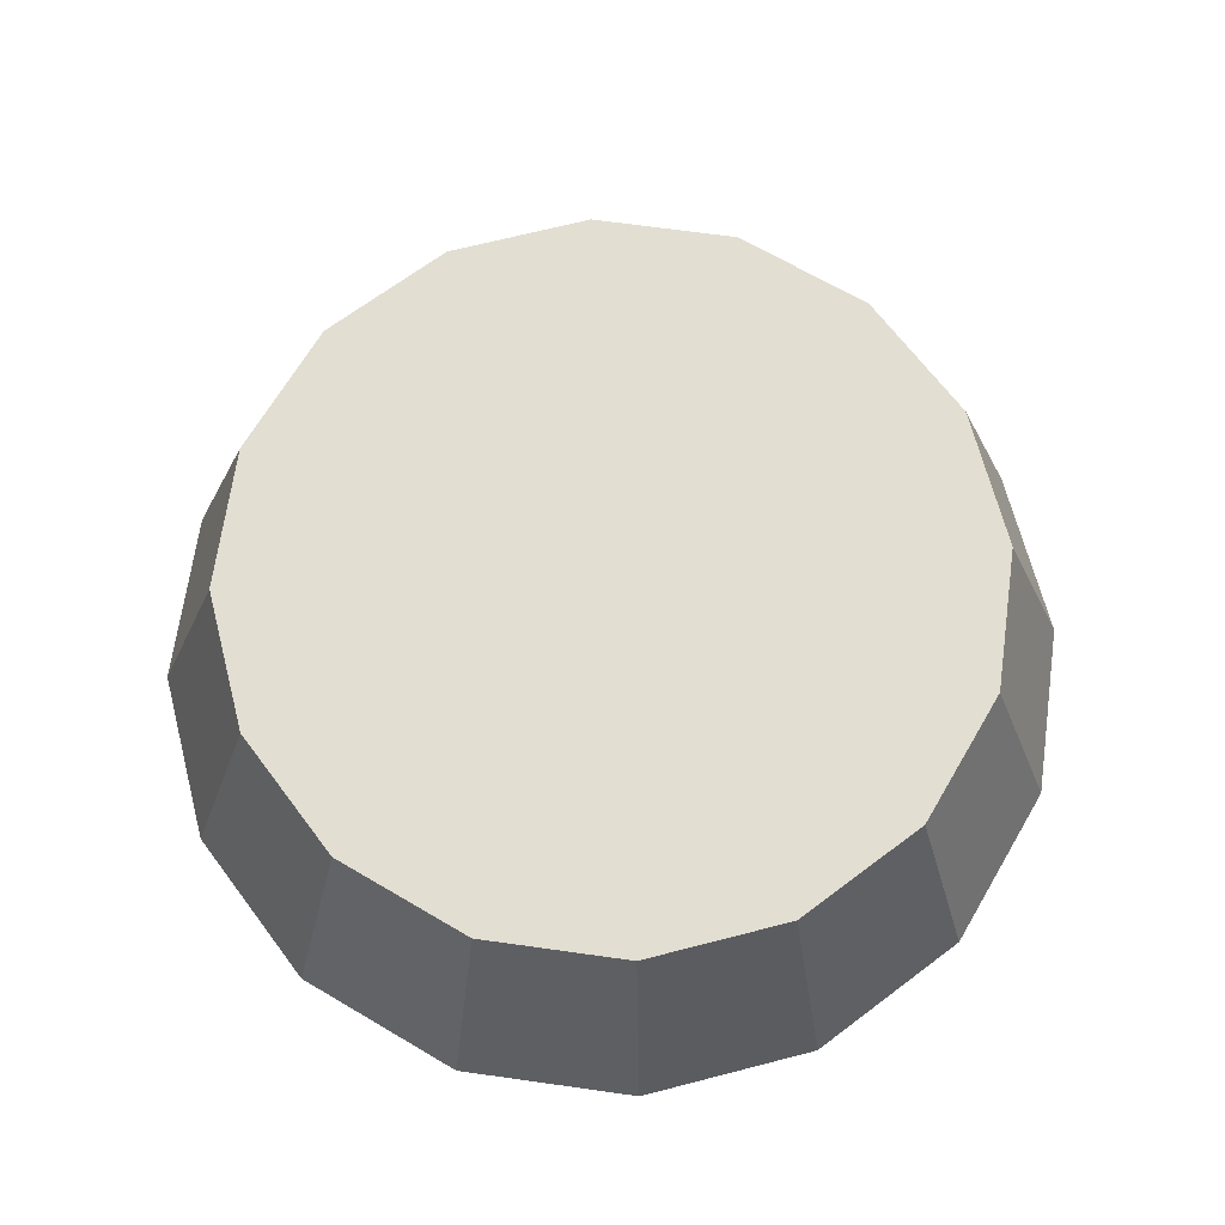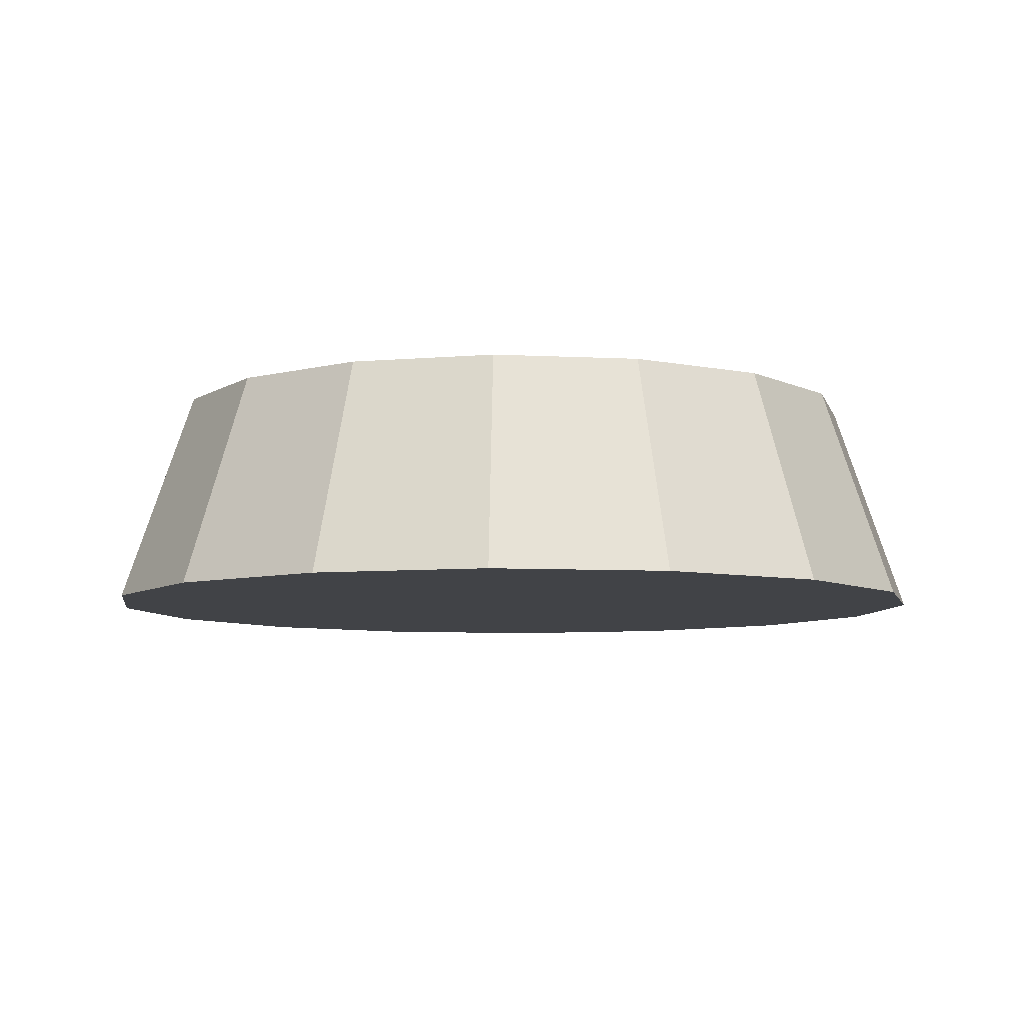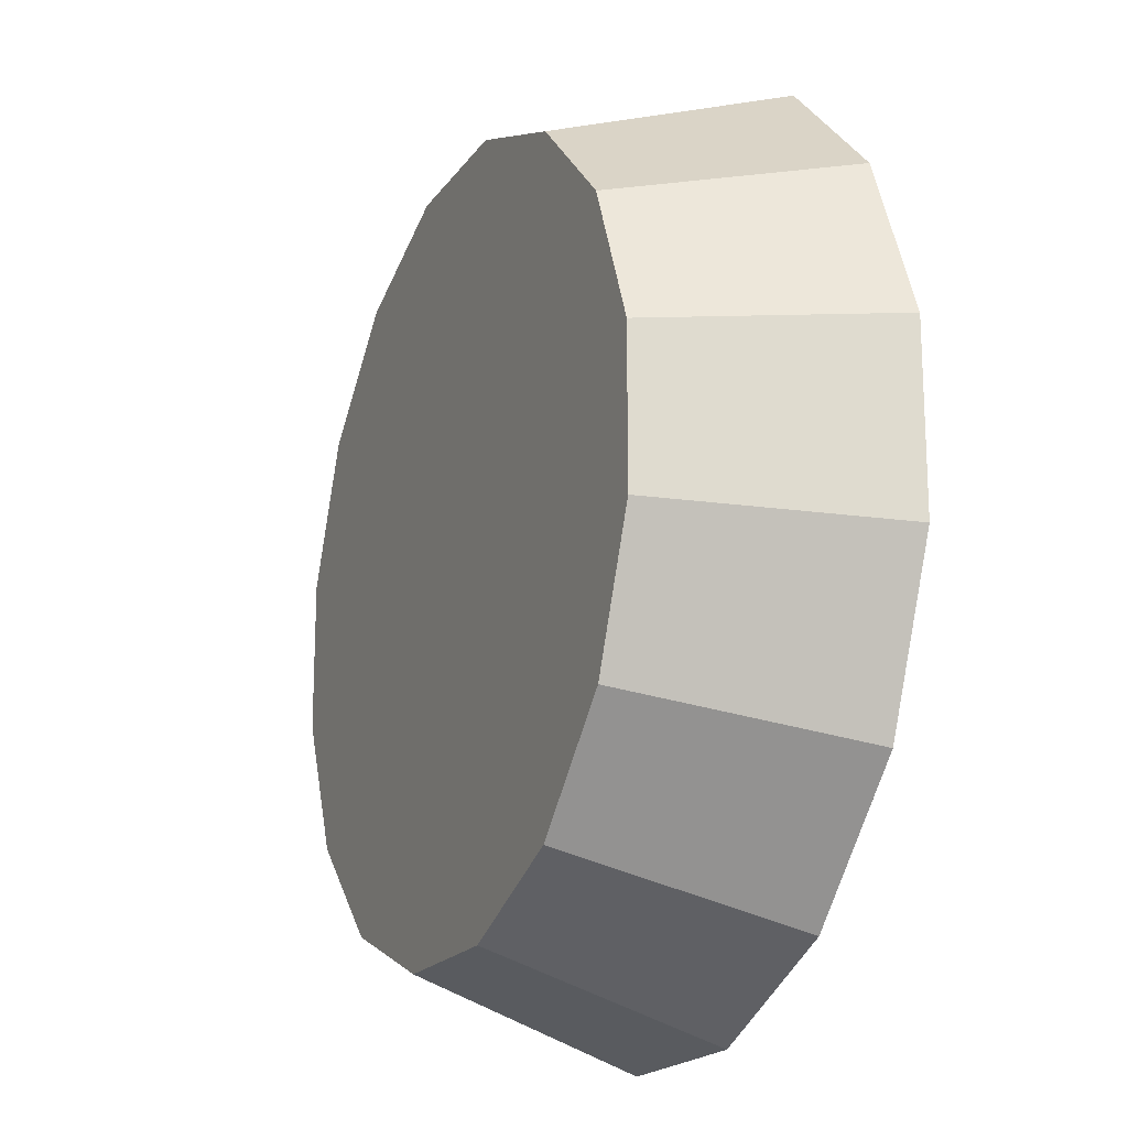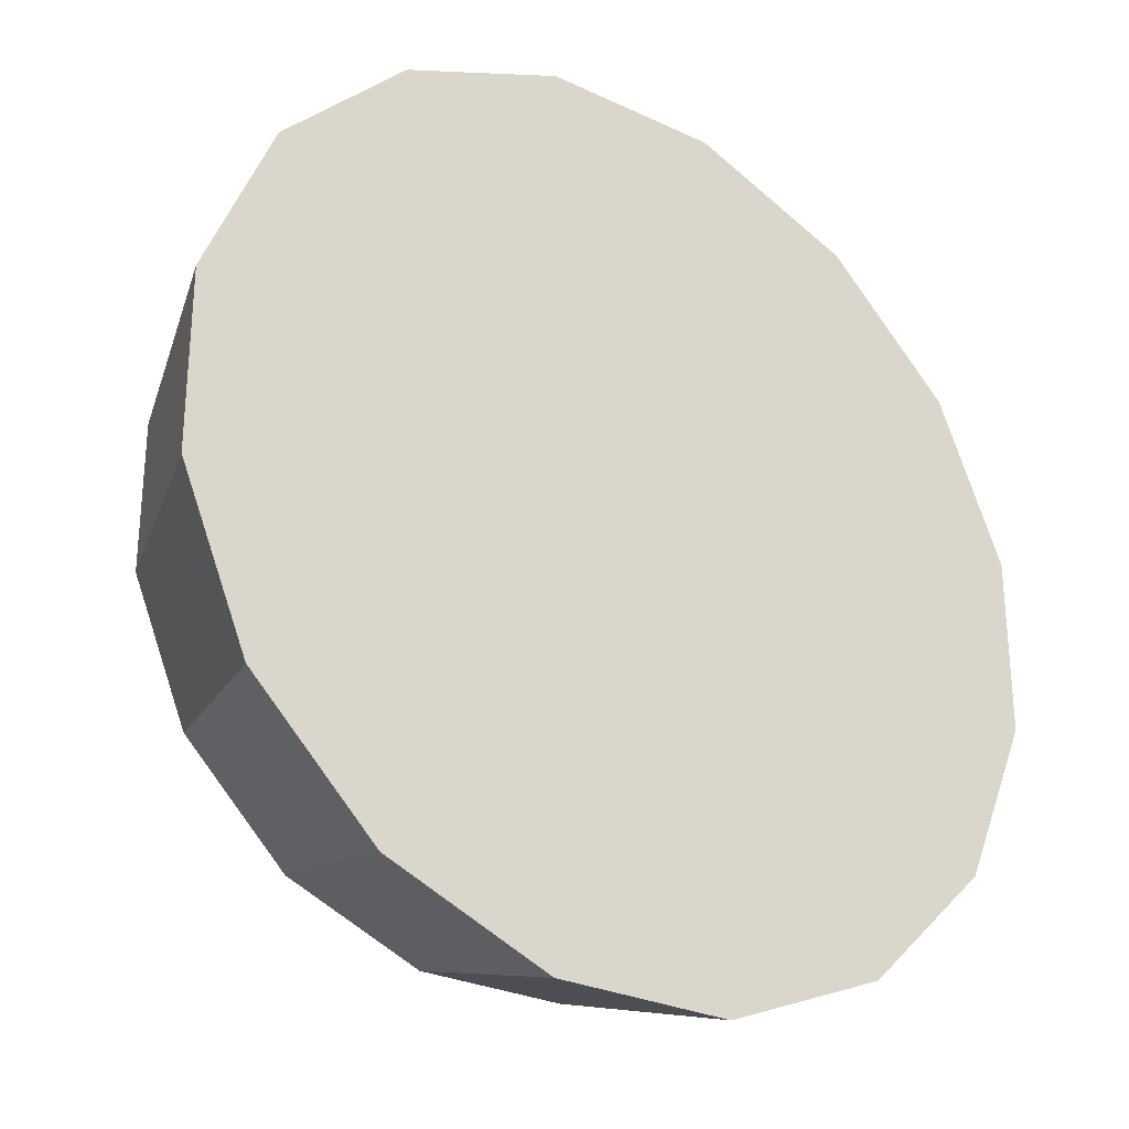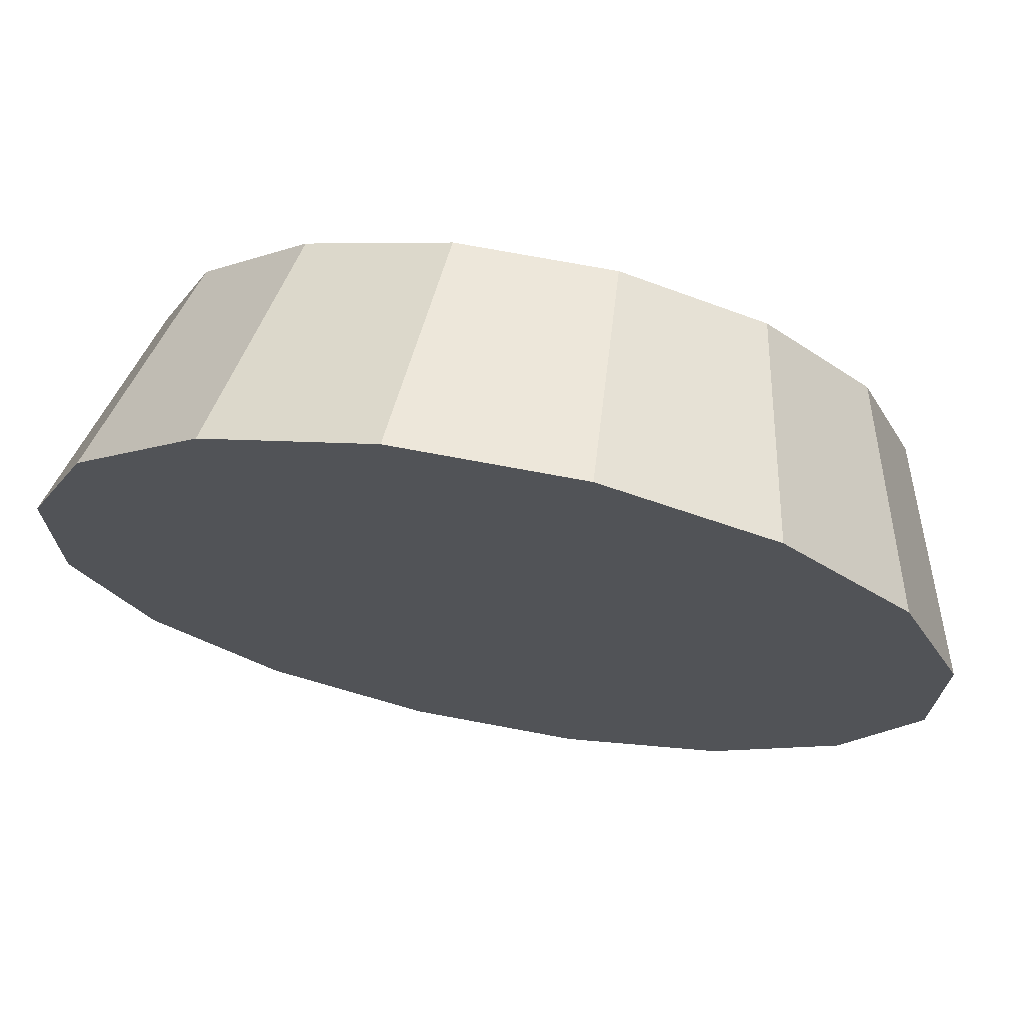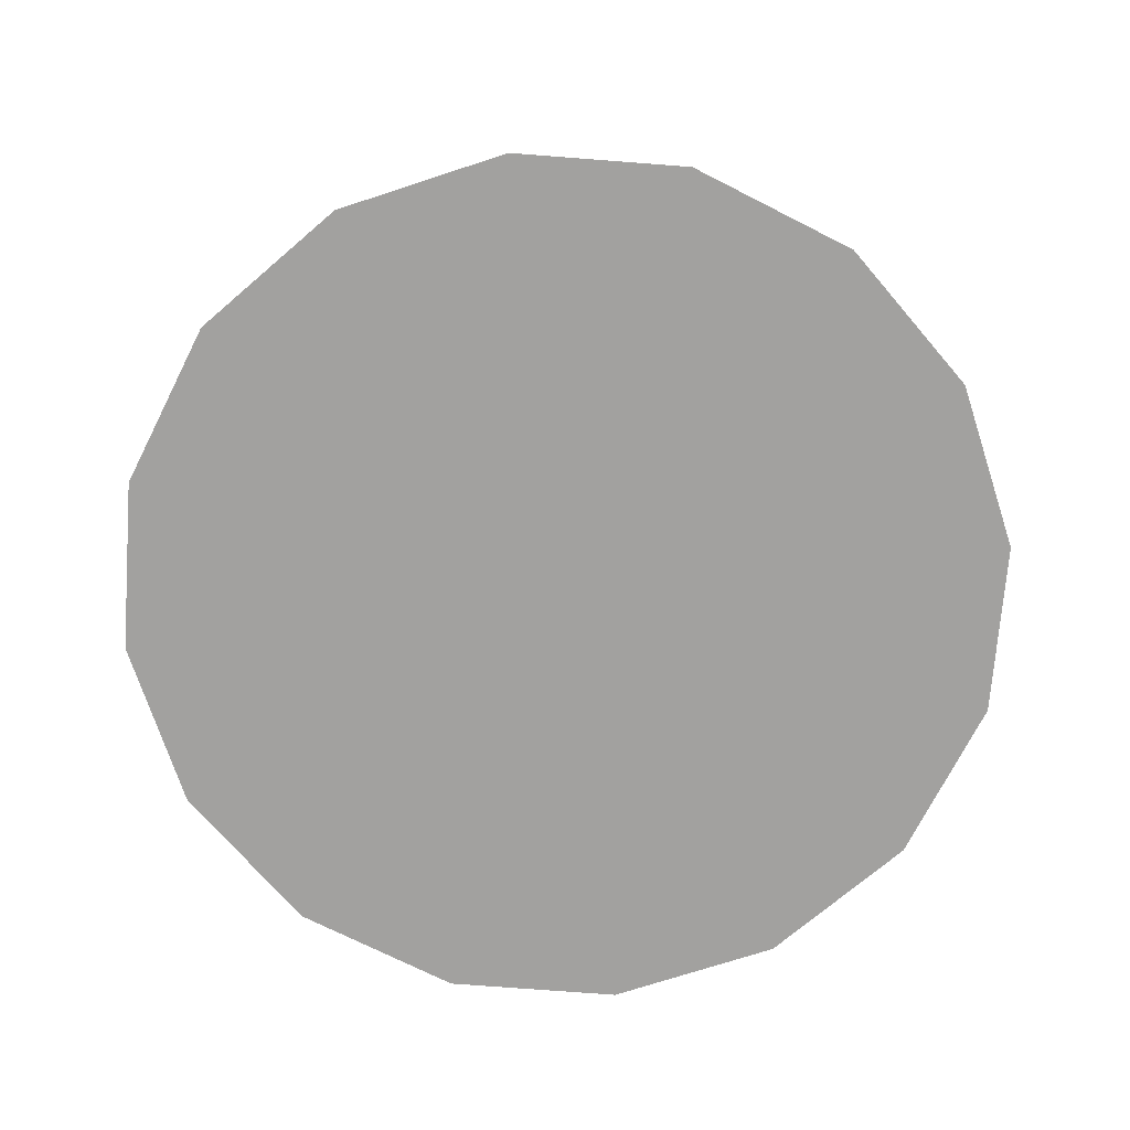
<metadata>
{"format":"obj","ext":"obj","renderer":"f3d","projection":"perspective","resolution":1024,"background":"white","views":[{"elev":67.9,"azim":165.5,"up":"+Y"},{"elev":-7.2,"azim":171.6,"up":"+Y"},{"elev":-18.7,"azim":-114.0,"up":"+Z"},{"elev":-28.3,"azim":-35.3,"up":"+Z"},{"elev":71.2,"azim":10.7,"up":"+Z"},{"elev":-72.2,"azim":-26.9,"up":"+Y"}]}
</metadata>
<code>
o c
v 0.625 0.1875 -0.1243
v 0.625 0.1875 0.1243
v 0.5298 0.1875 0.354
v 0.354 0.1875 0.5298
v 0.1243 0.1875 0.625
v -0.1243 0.1875 0.625
v -0.354 0.1875 0.5298
v -0.5298 0.1875 0.354
v -0.625 0.1875 0.1243
v -0.625 0.1875 -0.1243
v -0.5298 0.1875 -0.354
v -0.354 0.1875 -0.5298
v -0.1243 0.1875 -0.625
v 0.1243 0.1875 -0.625
v 0.354 0.1875 -0.5298
v 0.5298 0.1875 -0.354
v 0.75 -0.1875 -0.1492
v 0.75 -0.1875 0.1492
v 0.6358 -0.1875 0.4248
v 0.4248 -0.1875 0.6358
v 0.1492 -0.1875 0.75
v -0.1492 -0.1875 0.75
v -0.4248 -0.1875 0.6358
v -0.6358 -0.1875 0.4248
v -0.75 -0.1875 0.1492
v -0.75 -0.1875 -0.1492
v -0.6358 -0.1875 -0.4248
v -0.4248 -0.1875 -0.6358
v -0.1492 -0.1875 -0.75
v 0.1492 -0.1875 -0.75
v 0.4248 -0.1875 -0.6358
v 0.6358 -0.1875 -0.4248
g c_default2
f 1 17 32 16
f 3 19 18 2
f 5 21 20 4
f 7 23 22 6
f 9 25 24 8
f 12 28 27 11
f 14 30 29 13
f 2 18 17 1
f 4 20 19 3
f 6 22 21 5
f 8 24 23 7
f 11 27 26 10
f 13 29 28 12
f 16 32 31 15
f 1 16 15 14 13 12 11 10 9 8 7 6 5 4 3 2
f 18 19 20 21 22 23 24 25 26 27 28 29 30 31 32 17
f 10 26 25 9
f 15 31 30 14

</code>
